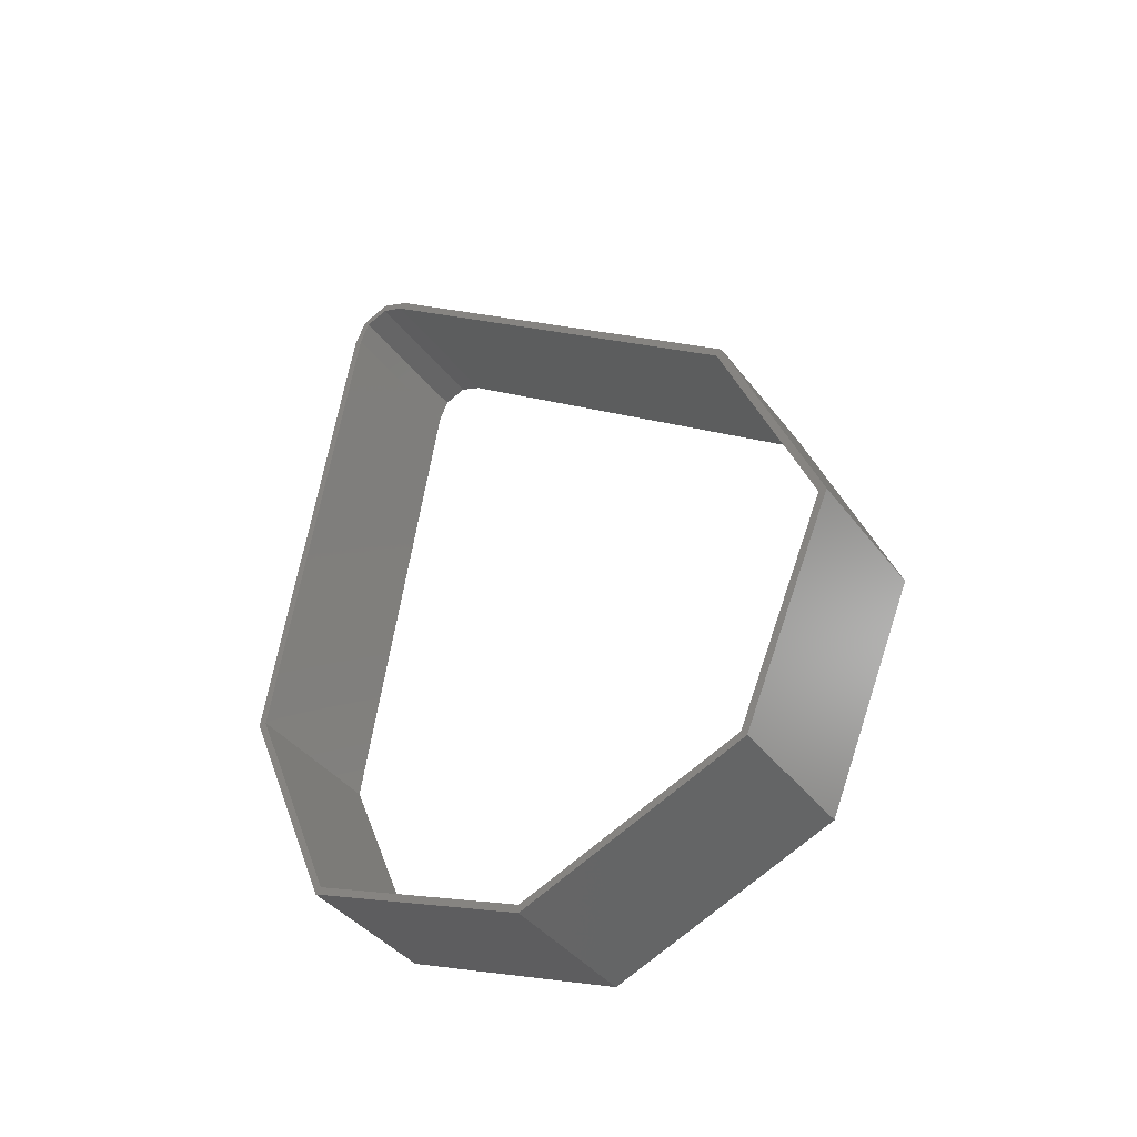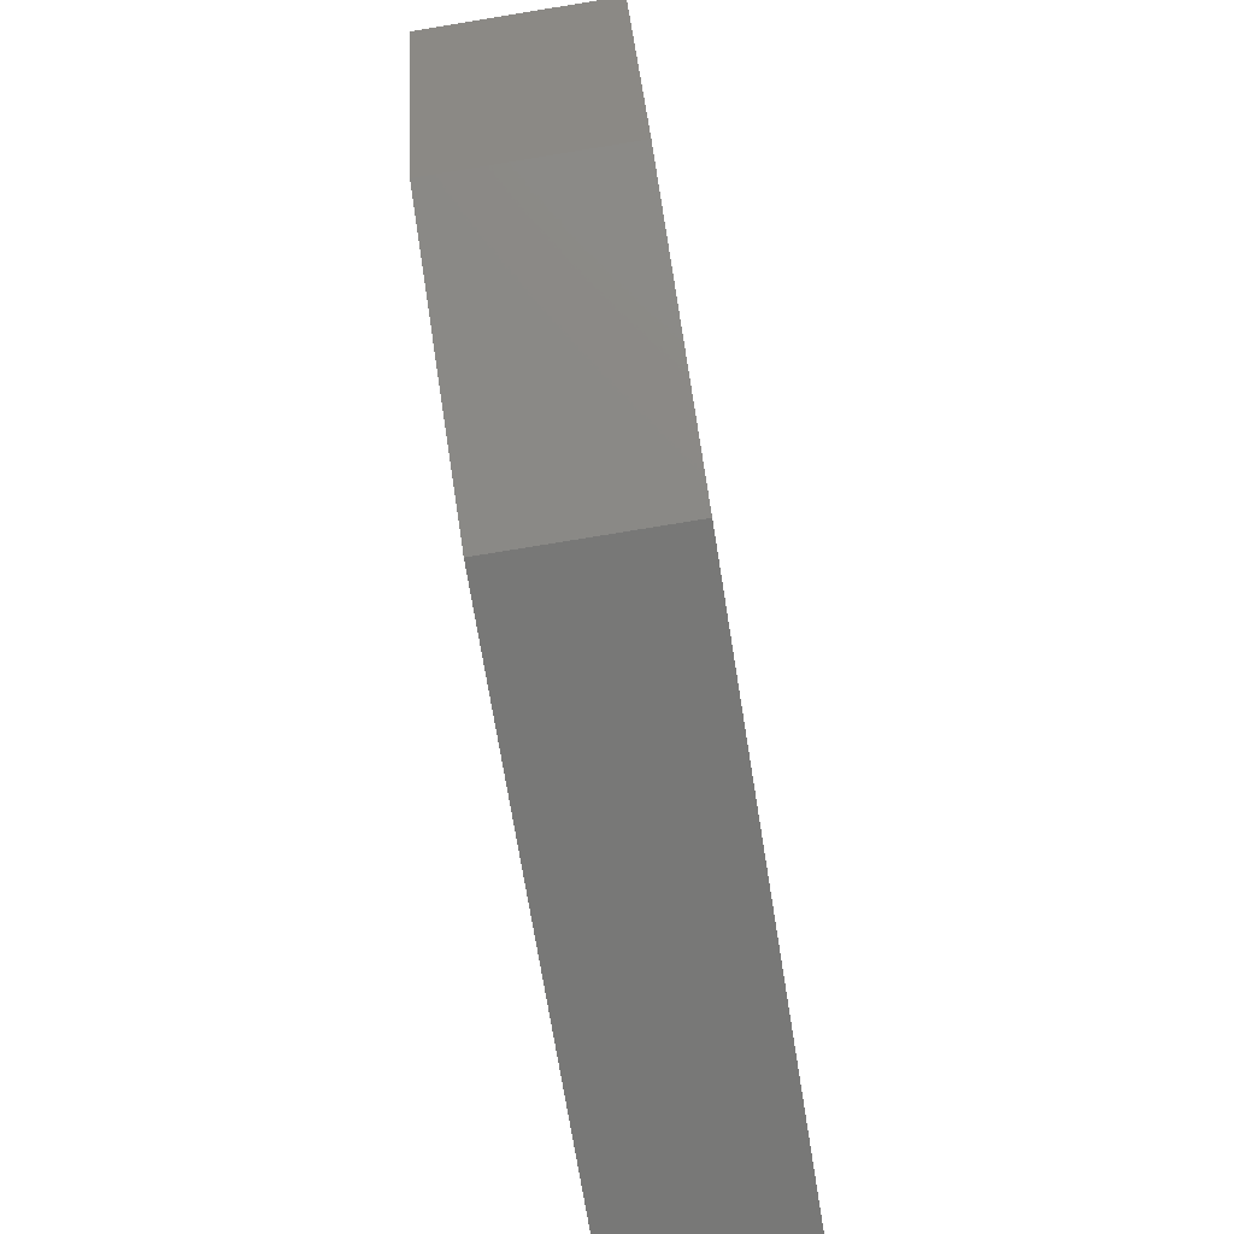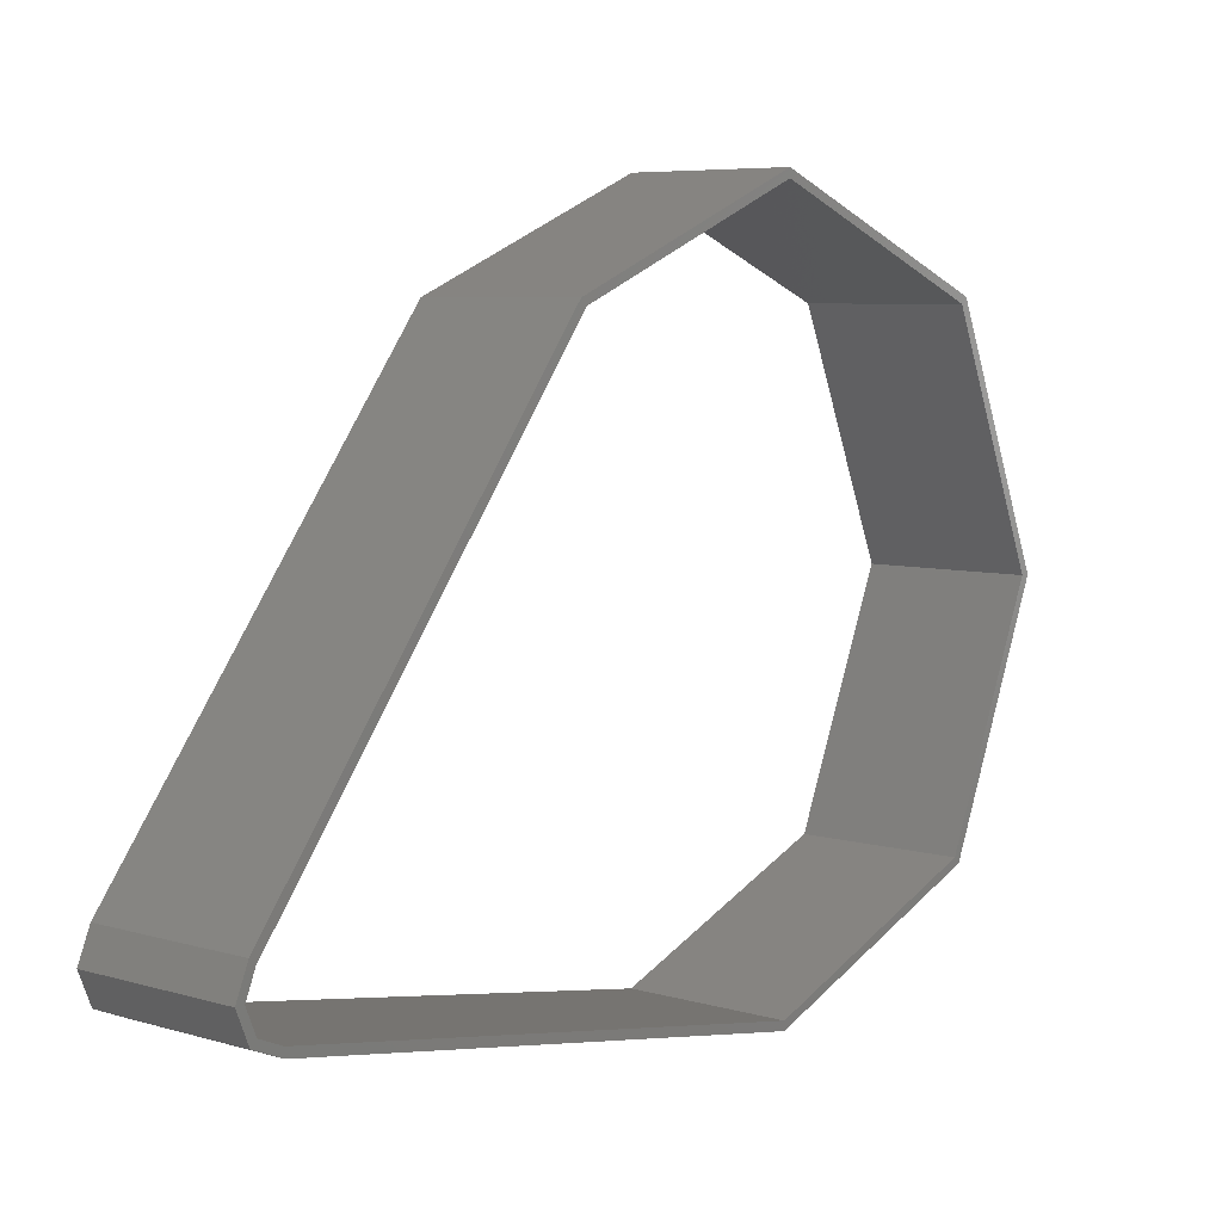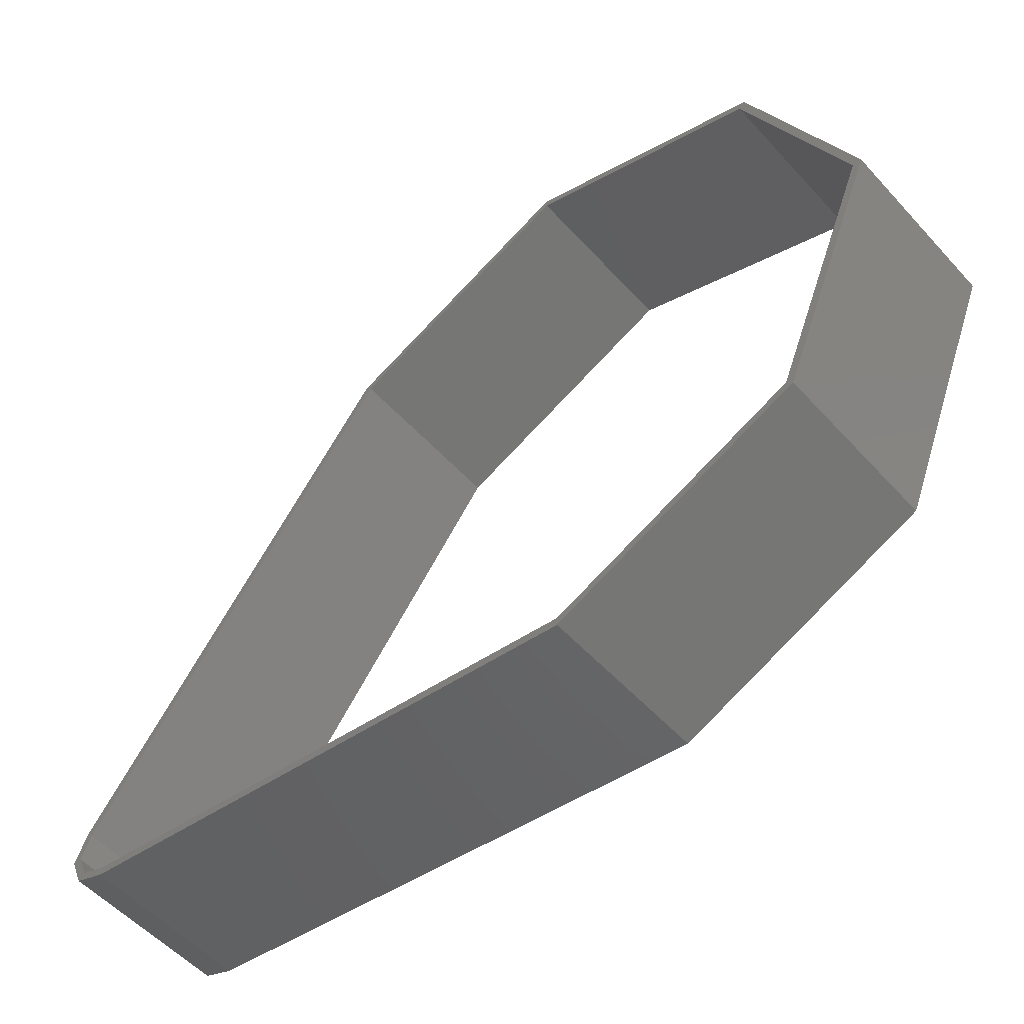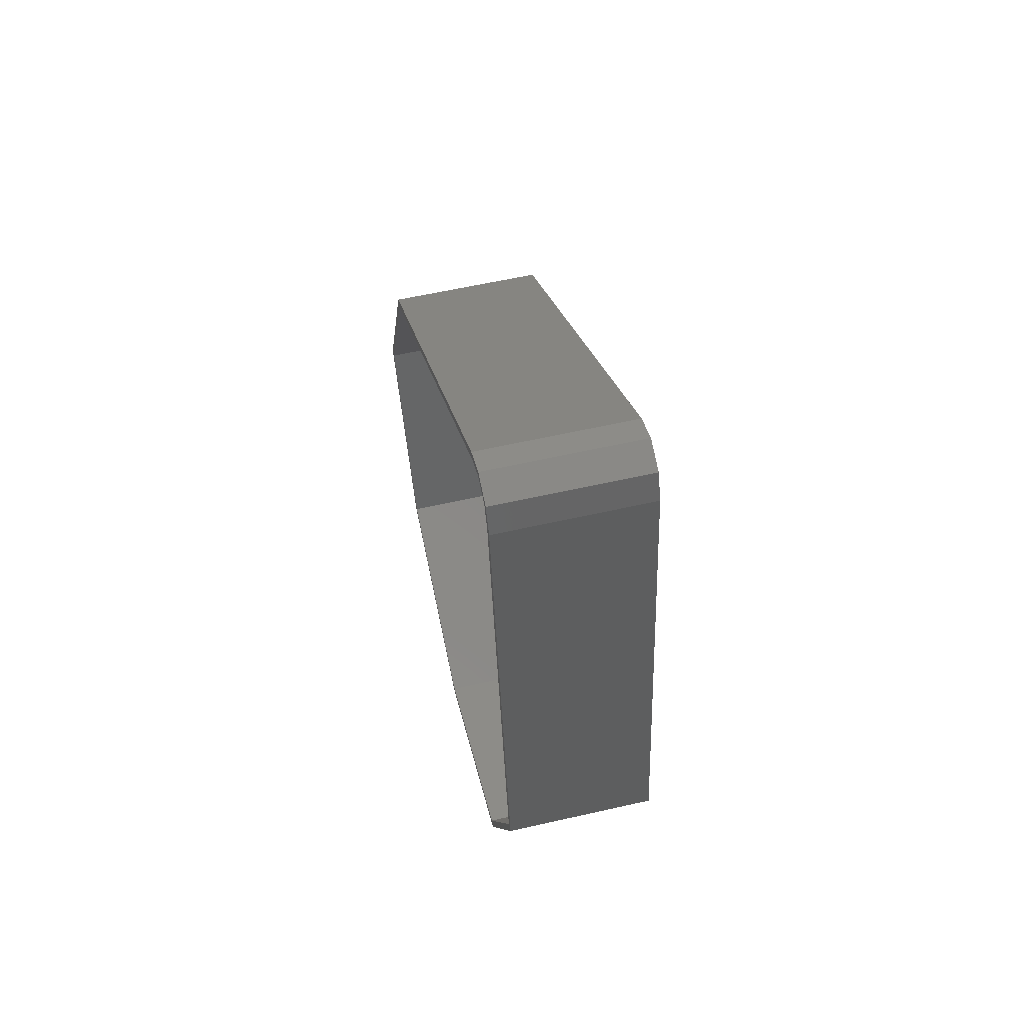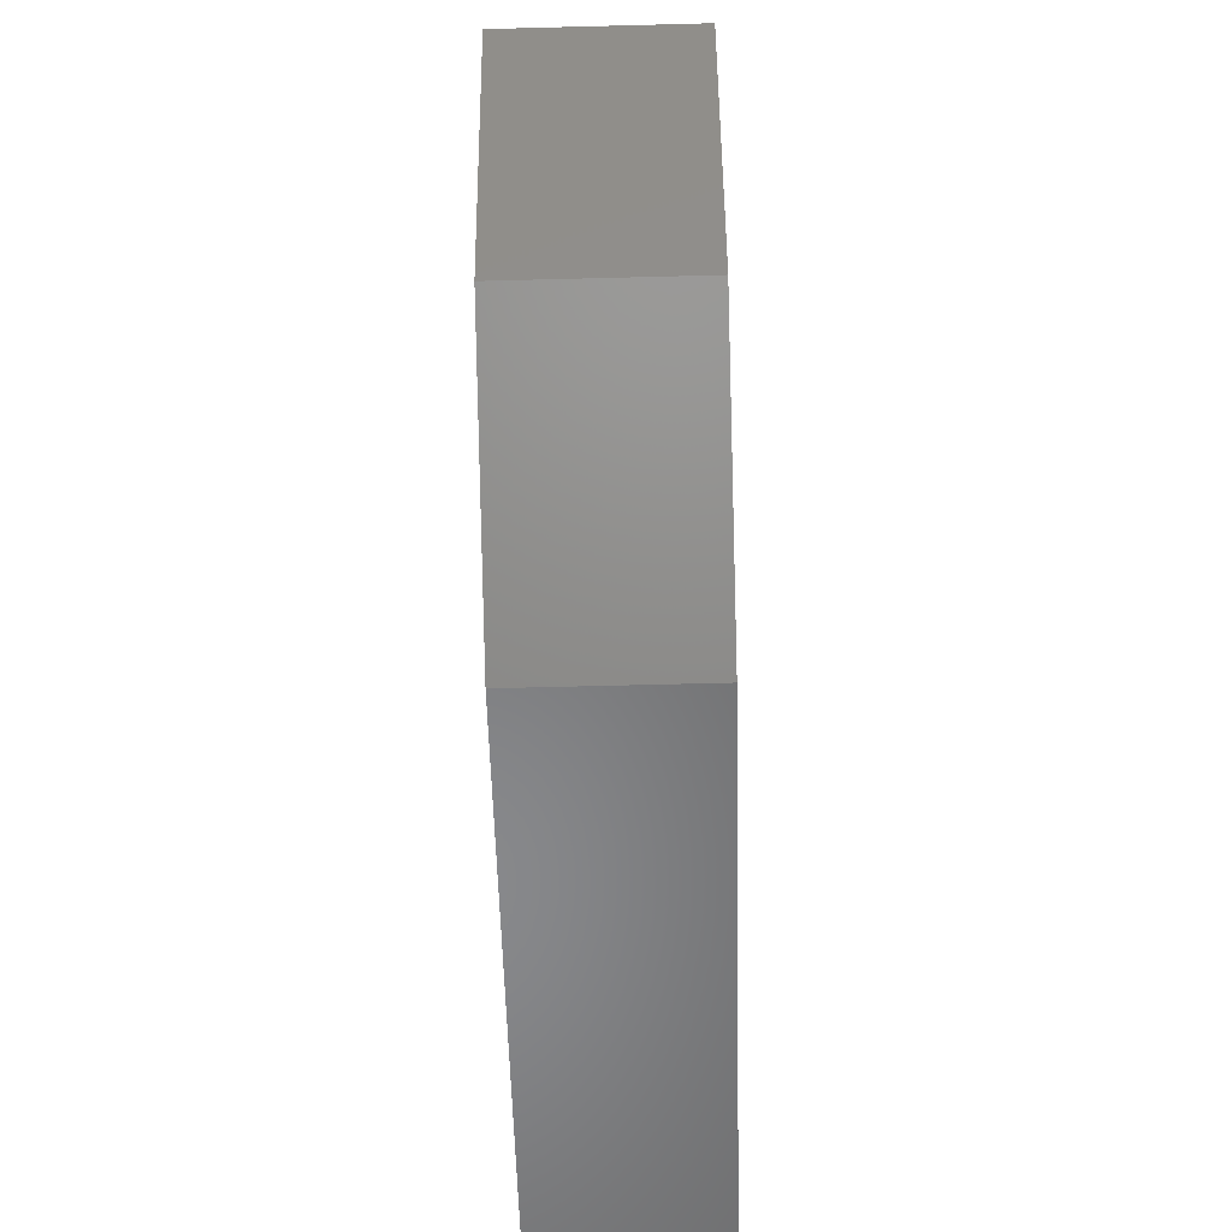
<metadata>
{"format":"stl","ext":"stl","renderer":"f3d","projection":"perspective","resolution":1024,"background":"white","views":[{"elev":-40.0,"azim":-56.5,"up":"+Y"},{"elev":-79.4,"azim":9.2,"up":"+Z"},{"elev":6.3,"azim":-138.6,"up":"+Z"},{"elev":-54.2,"azim":-48.8,"up":"+Z"},{"elev":59.7,"azim":166.9,"up":"+Y"},{"elev":-63.9,"azim":1.5,"up":"+Z"}]}
</metadata>
<code>
# stl→obj: 40 verts, 80 faces
v 0.19 0.85 0
v -0.19 0.8207 0.07071
v 0.19 0.8207 0.07071
v -0.19 0.85 0
v -0.19 0.06569 1.066
v 0.19 0.06569 1.066
v -0.19 -0.5 1.3
v 0.19 -1.066 1.066
v 0.19 -0.5 1.3
v -0.19 -1.066 1.066
v -0.19 -1.3 0.5
v 0.19 -1.3 0.5
v -0.19 -0.5 -0.3
v 0.19 0.75 -0.1
v 0.19 -0.5 -0.3
v -0.19 0.75 -0.1
v 0.19 0.8207 -0.07071
v -0.19 0.8207 -0.07071
v 0.19 0.83 0
v 0.19 0.8066 0.05657
v 0.19 0.05154 1.052
v 0.19 -0.5 1.28
v 0.19 -1.052 1.052
v 0.19 -1.28 0.5
v 0.19 0.8066 -0.05657
v 0.19 0.75 -0.08
v 0.19 -0.5 -0.28
v 0.19 -1.052 -0.05154
v 0.19 -1.066 -0.06569
v -0.19 -1.066 -0.06569
v -0.19 0.83 0
v -0.19 0.8066 -0.05657
v -0.19 0.75 -0.08
v -0.19 -0.5 -0.28
v -0.19 -1.052 -0.05154
v -0.19 -1.28 0.5
v -0.19 0.8066 0.05657
v -0.19 0.05154 1.052
v -0.19 -0.5 1.28
v -0.19 -1.052 1.052
f 1 2 3
f 2 1 4
f 3 5 6
f 5 3 2
f 7 8 9
f 8 7 10
f 11 8 10
f 8 11 12
f 13 14 15
f 14 13 16
f 5 9 6
f 9 5 7
f 16 17 14
f 17 16 18
f 3 19 1
f 3 20 19
f 21 3 6
f 3 21 20
f 9 21 6
f 9 22 21
f 9 23 22
f 8 23 9
f 8 24 23
f 24 8 12
f 19 17 1
f 25 17 19
f 26 17 25
f 26 14 17
f 27 14 26
f 27 15 14
f 28 15 27
f 28 29 15
f 24 29 28
f 29 24 12
f 30 15 29
f 15 30 13
f 30 12 11
f 12 30 29
f 17 4 1
f 4 17 18
f 18 31 4
f 18 32 31
f 16 32 18
f 16 33 32
f 34 16 13
f 16 34 33
f 13 35 34
f 30 35 13
f 30 36 35
f 36 30 11
f 31 2 4
f 37 2 31
f 38 2 37
f 2 38 5
f 39 5 38
f 39 7 5
f 40 7 39
f 40 10 7
f 36 10 40
f 10 36 11
f 28 36 24
f 36 28 35
f 34 28 27
f 28 34 35
f 39 21 22
f 21 39 38
f 32 26 25
f 26 32 33
f 33 27 26
f 27 33 34
f 32 19 31
f 19 32 25
f 24 40 23
f 40 24 36
f 40 22 23
f 22 40 39
f 37 21 38
f 21 37 20
f 31 20 37
f 20 31 19

</code>
